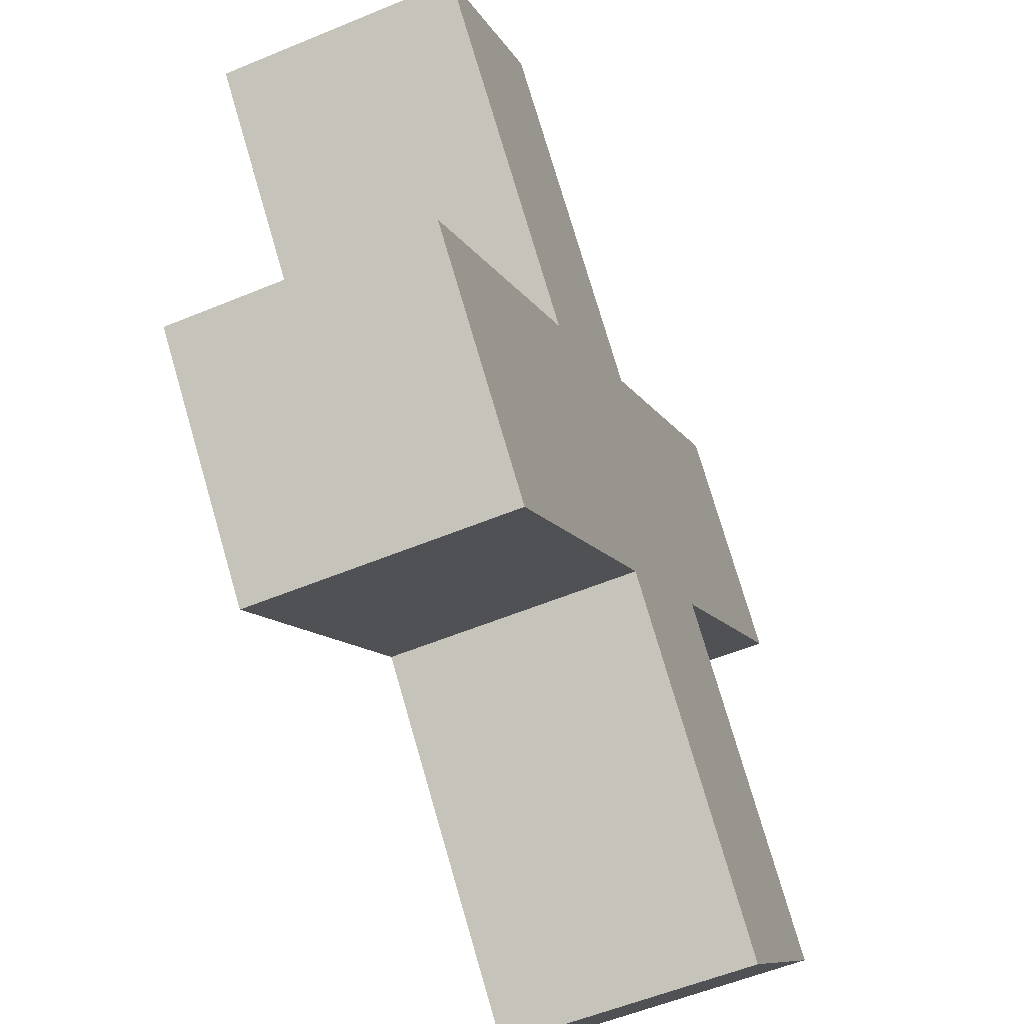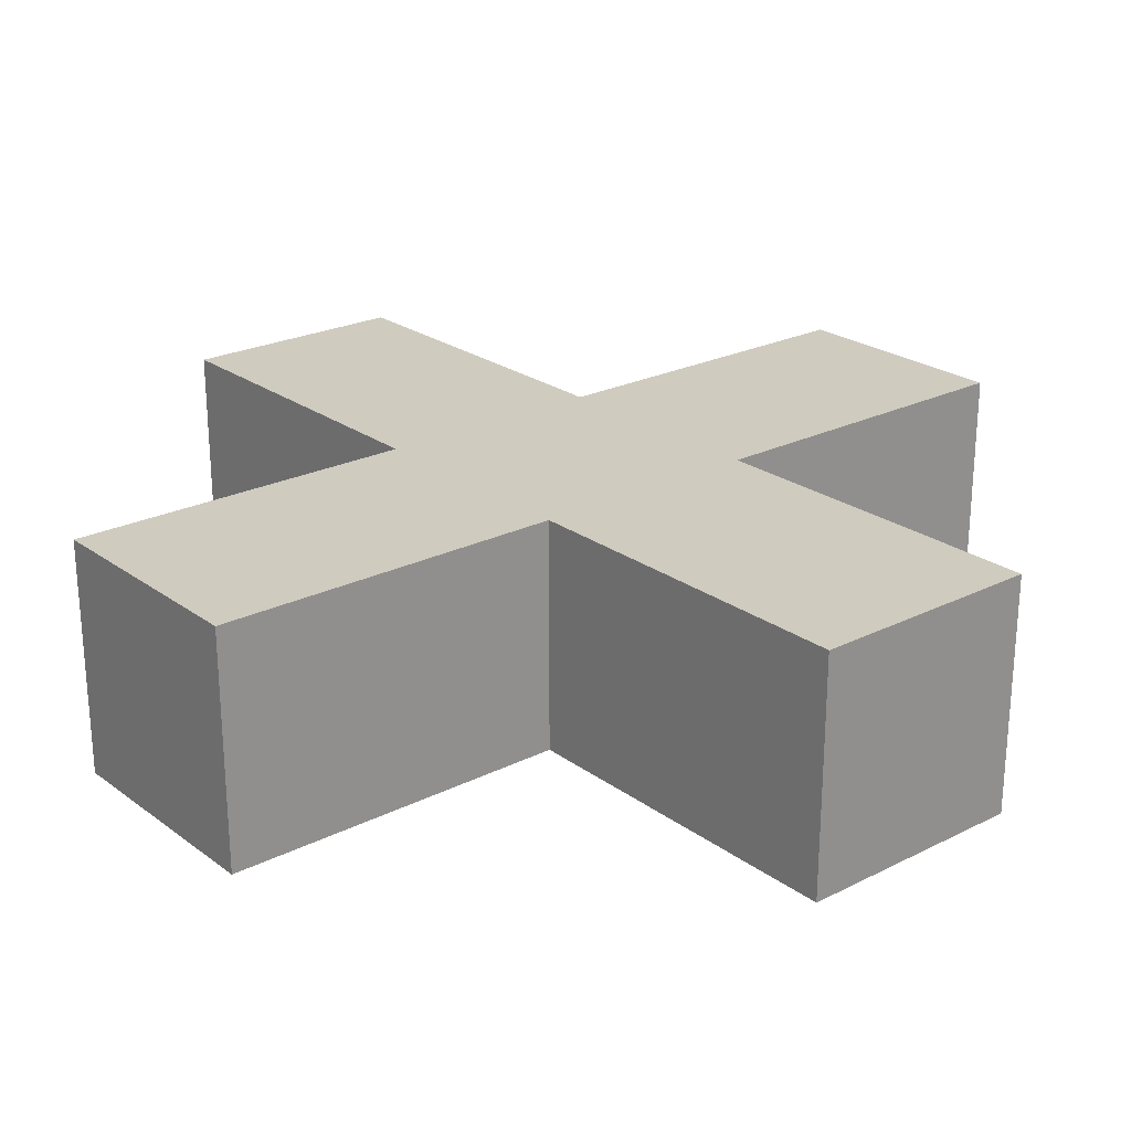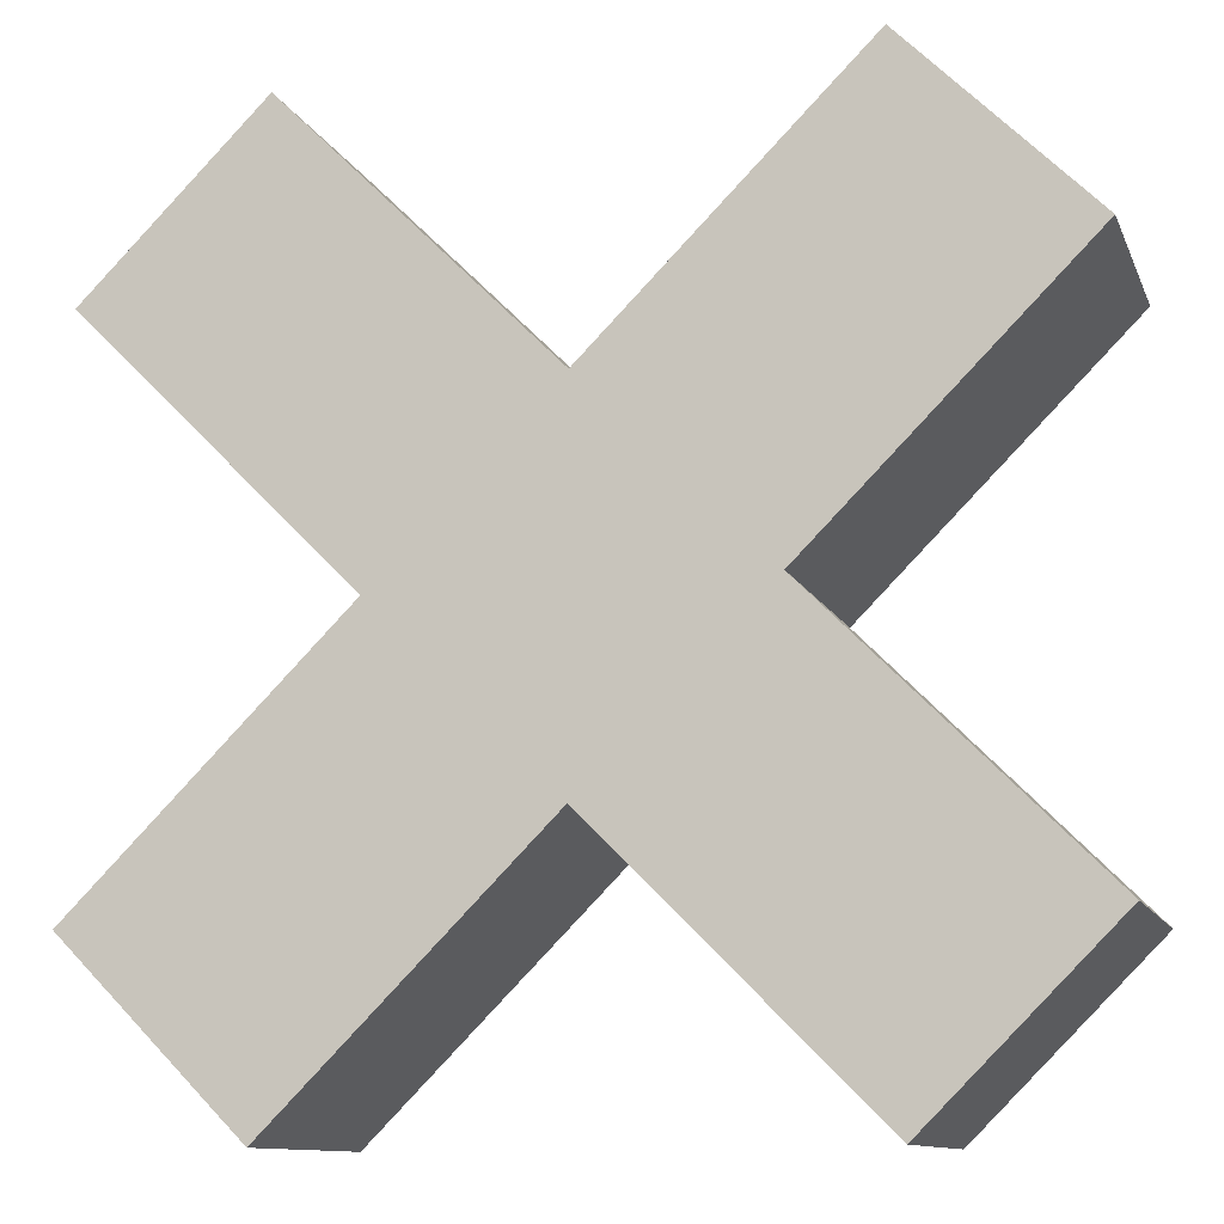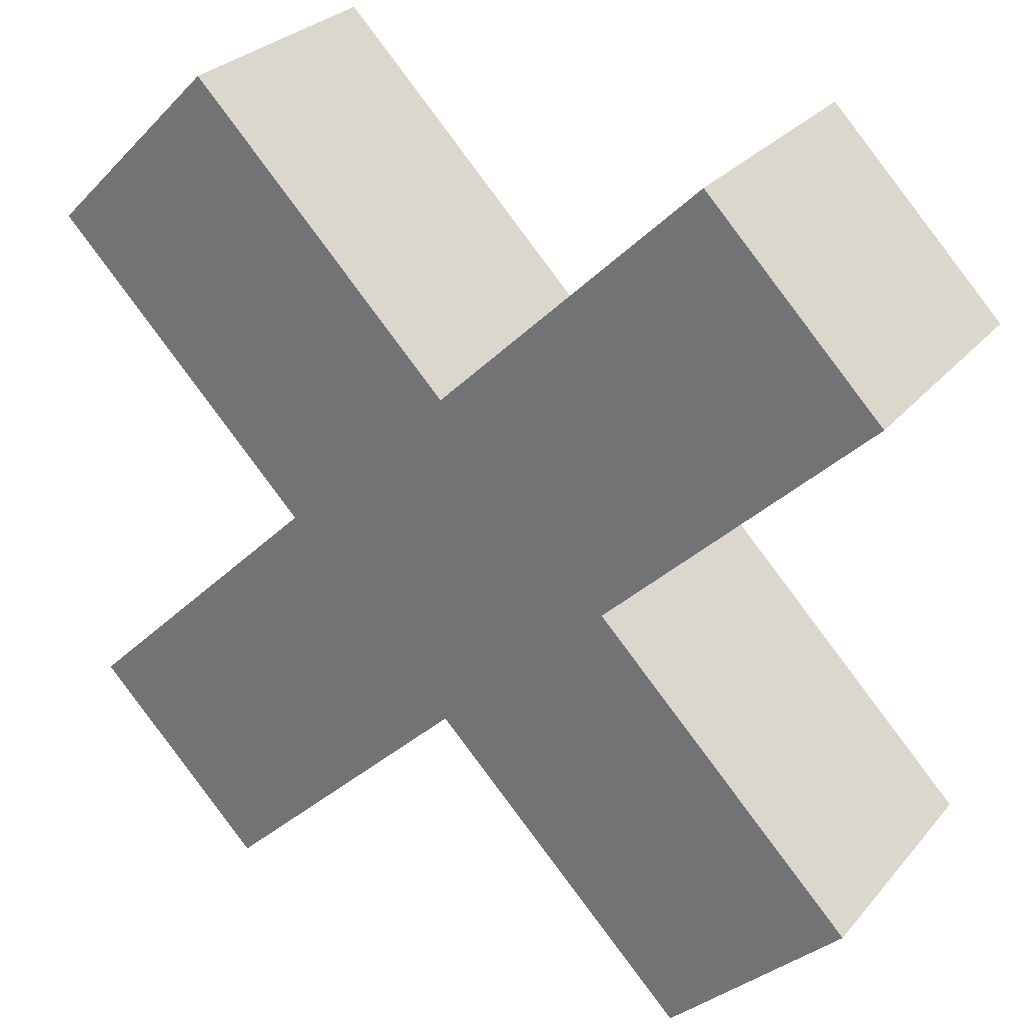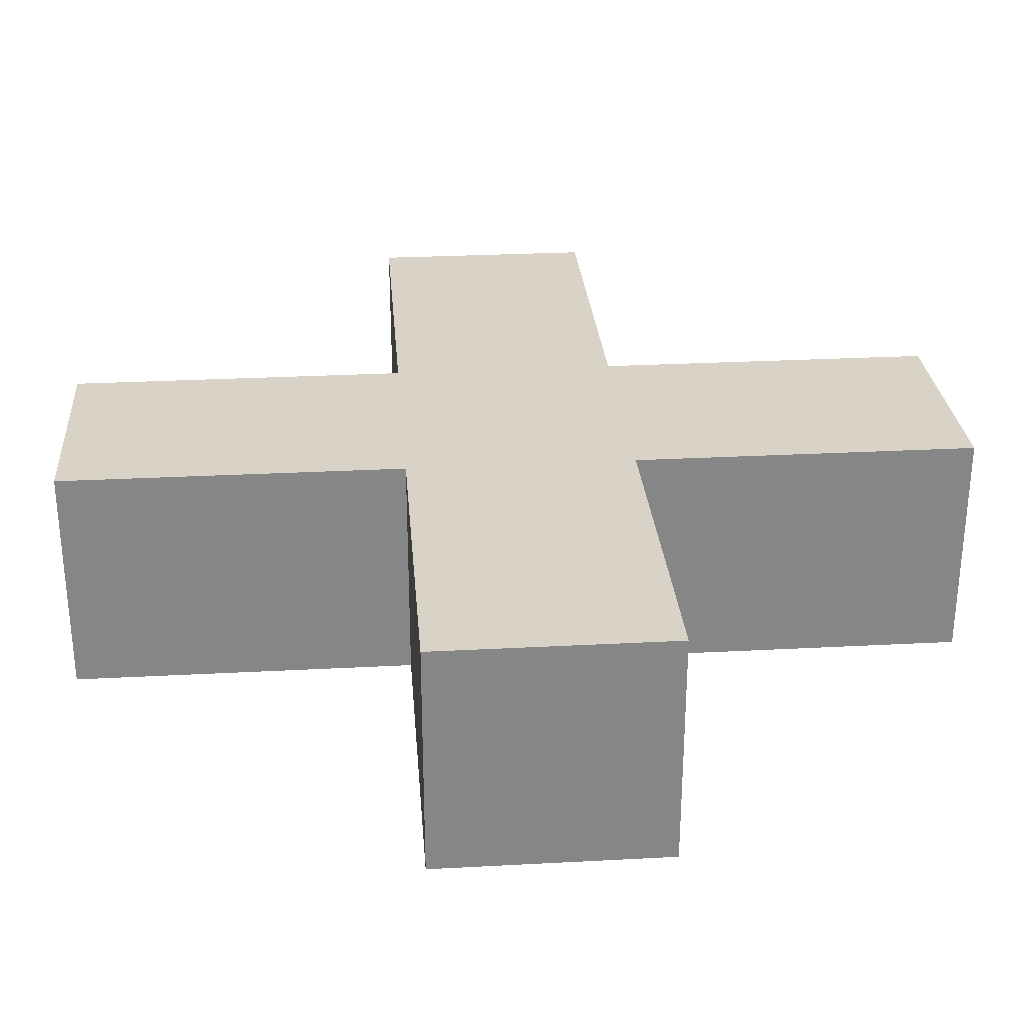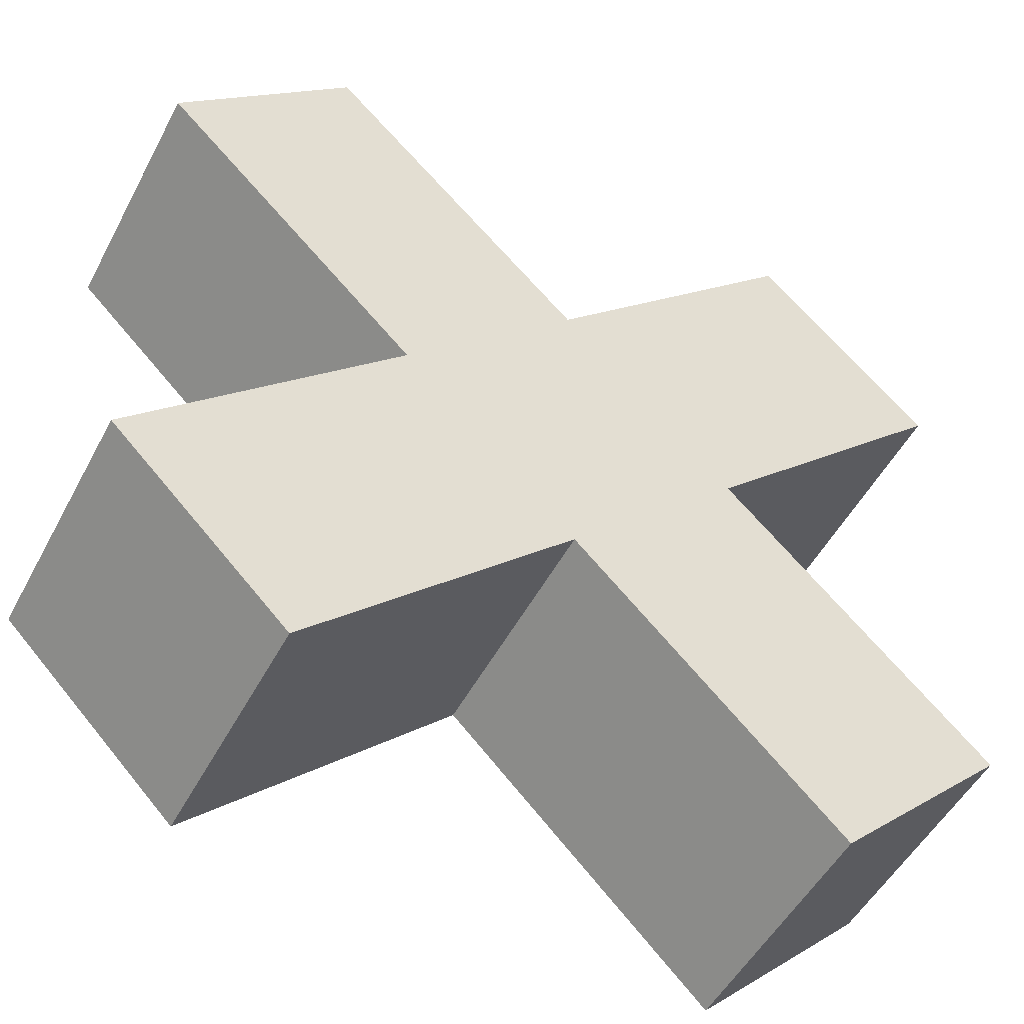
<metadata>
{"format":"obj","ext":"obj","renderer":"f3d","projection":"perspective","resolution":1024,"background":"white","views":[{"elev":-56.9,"azim":113.3,"up":"+Z"},{"elev":23.7,"azim":-84.8,"up":"+Y"},{"elev":-11.2,"azim":-163.7,"up":"+Z"},{"elev":28.9,"azim":32.1,"up":"+Z"},{"elev":28.1,"azim":-139.6,"up":"+Y"},{"elev":-51.0,"azim":-27.3,"up":"+Z"}]}
</metadata>
<code>
o x_Cube
v 0.6382 0.6857 -0.08509
v 0.6382 0.5653 -0.08509
v 0.7233 0.6857 0
v 0.7233 0.5653 0
v 0.5531 0.6857 0
v 0.5531 0.5653 0
v 0.6382 0.6857 0.08509
v 0.6382 0.5653 0.08509
v 0.7658 0.6857 -0.2127
v 0.7658 0.5653 -0.2127
v 0.8509 0.5653 -0.1276
v 0.8509 0.6857 -0.1276
v 0.8509 0.6857 0.1276
v 0.8509 0.5653 0.1276
v 0.7658 0.5653 0.2127
v 0.7658 0.6857 0.2127
v 0.5105 0.6857 0.2127
v 0.5105 0.5653 0.2127
v 0.4254 0.5653 0.1276
v 0.4254 0.6857 0.1276
v 0.4254 0.6857 -0.1276
v 0.4254 0.5653 -0.1276
v 0.5105 0.5653 -0.2127
v 0.5105 0.6857 -0.2127
f 7 3 1
f 4 8 6
f 10 9 12
f 10 2 1
f 11 4 2
f 12 3 4
f 9 1 3
f 14 13 16
f 14 4 3
f 15 8 4
f 16 7 8
f 13 3 7
f 18 17 20
f 18 8 7
f 19 6 8
f 20 5 6
f 17 7 5
f 22 21 24
f 22 6 5
f 23 2 6
f 24 1 2
f 21 5 1
f 7 1 5
f 4 6 2
f 10 12 11
f 10 1 9
f 11 2 10
f 12 4 11
f 9 3 12
f 14 16 15
f 14 3 13
f 15 4 14
f 16 8 15
f 13 7 16
f 18 20 19
f 18 7 17
f 19 8 18
f 20 6 19
f 17 5 20
f 22 24 23
f 22 5 21
f 23 6 22
f 24 2 23
f 21 1 24

</code>
